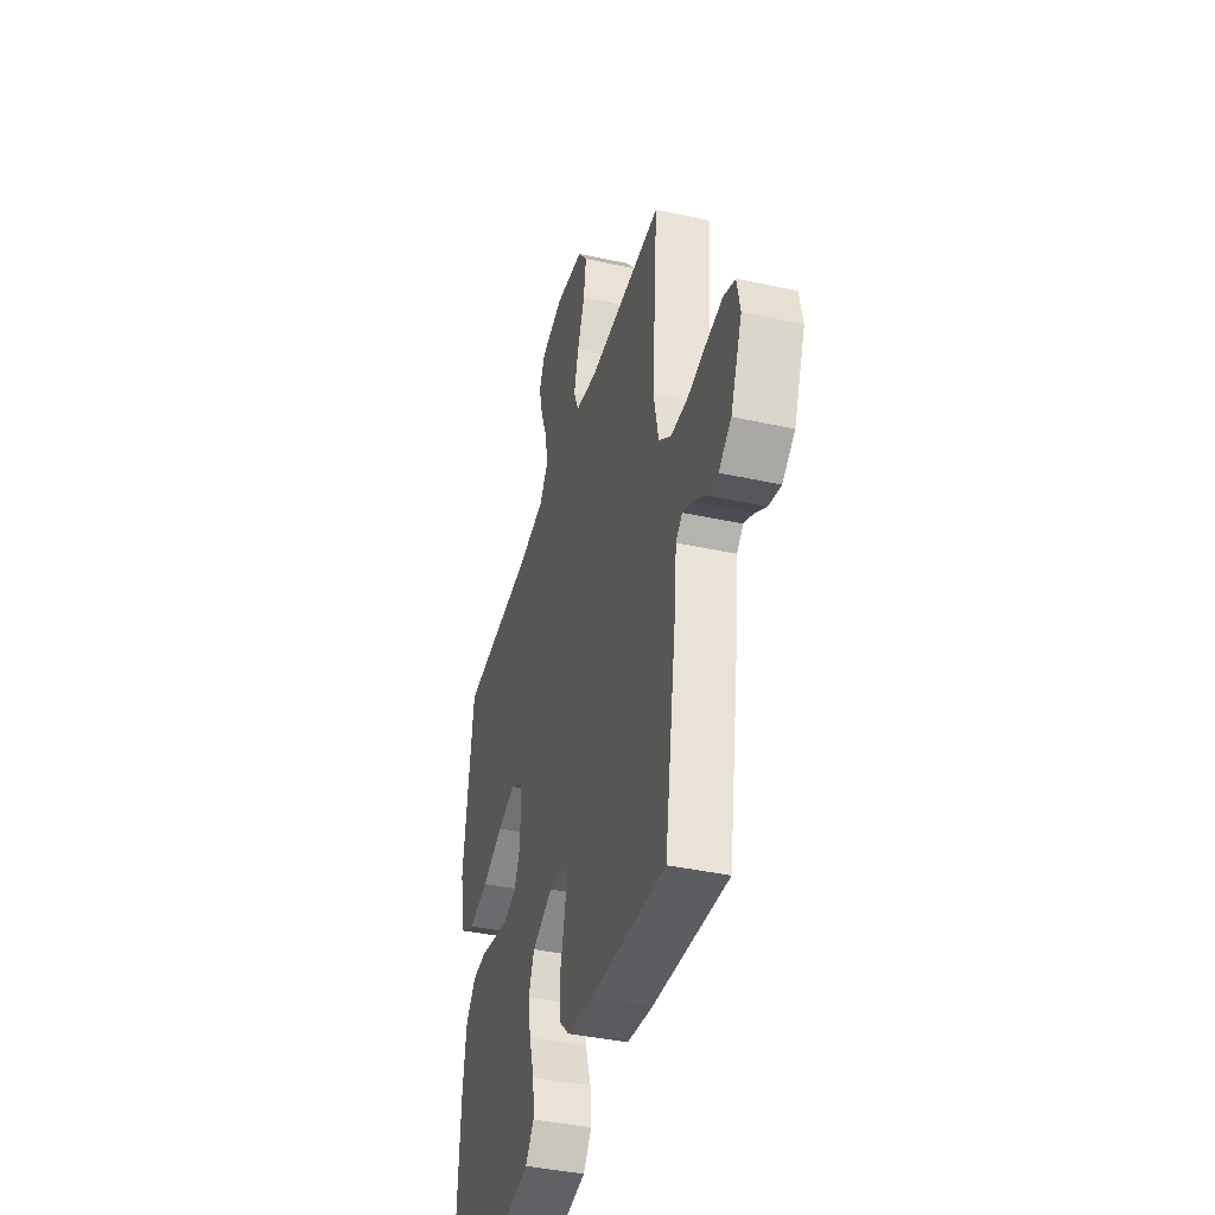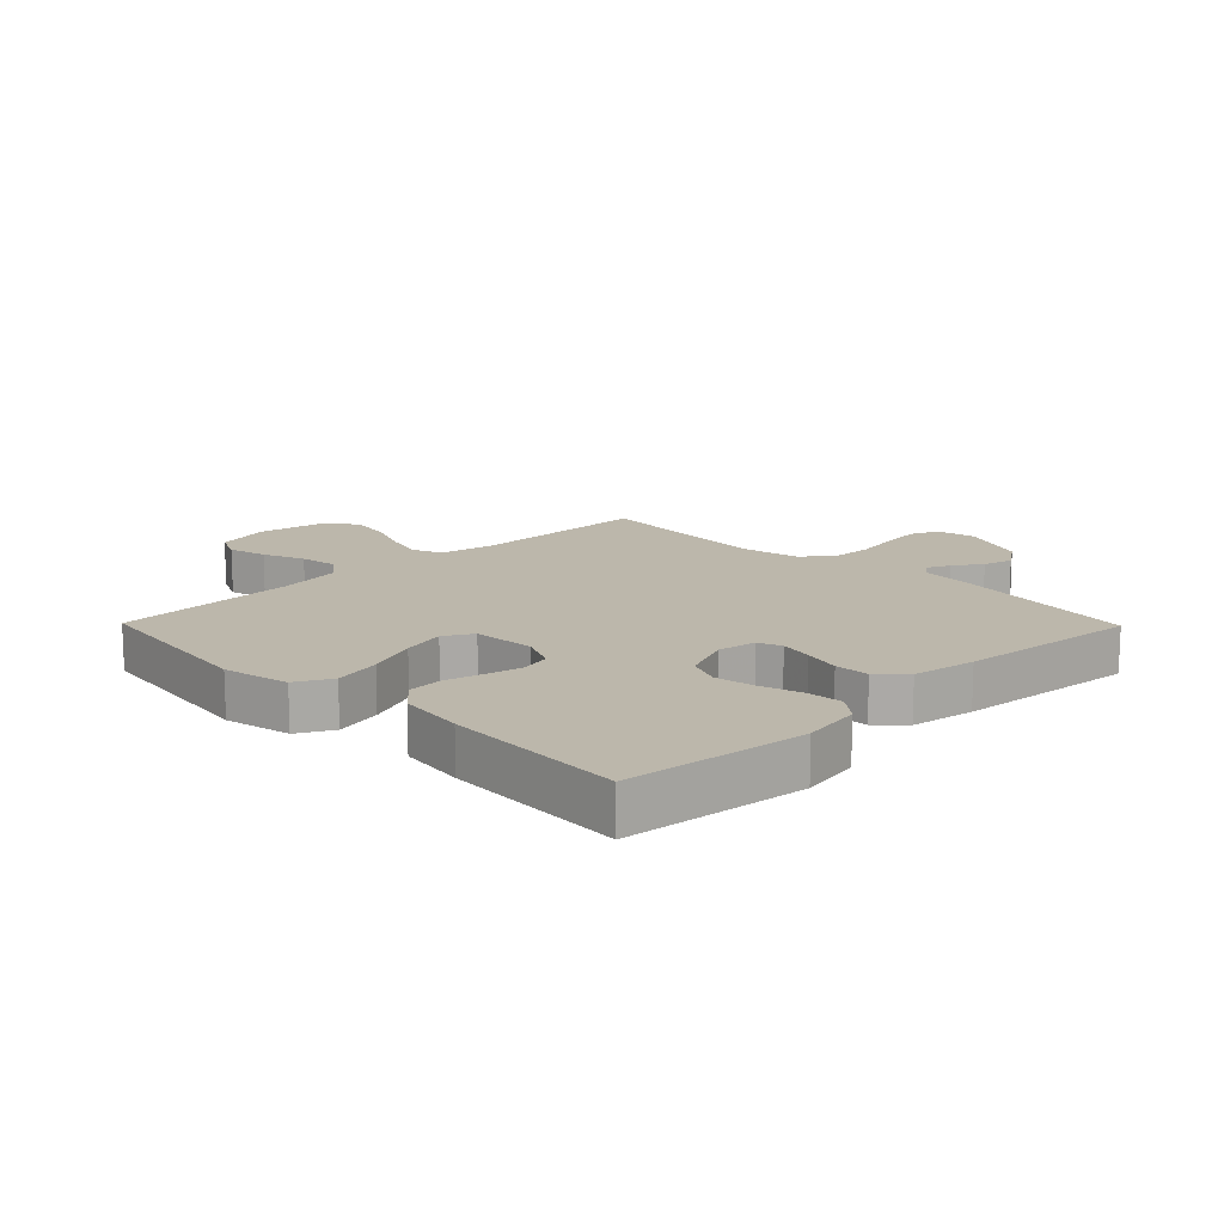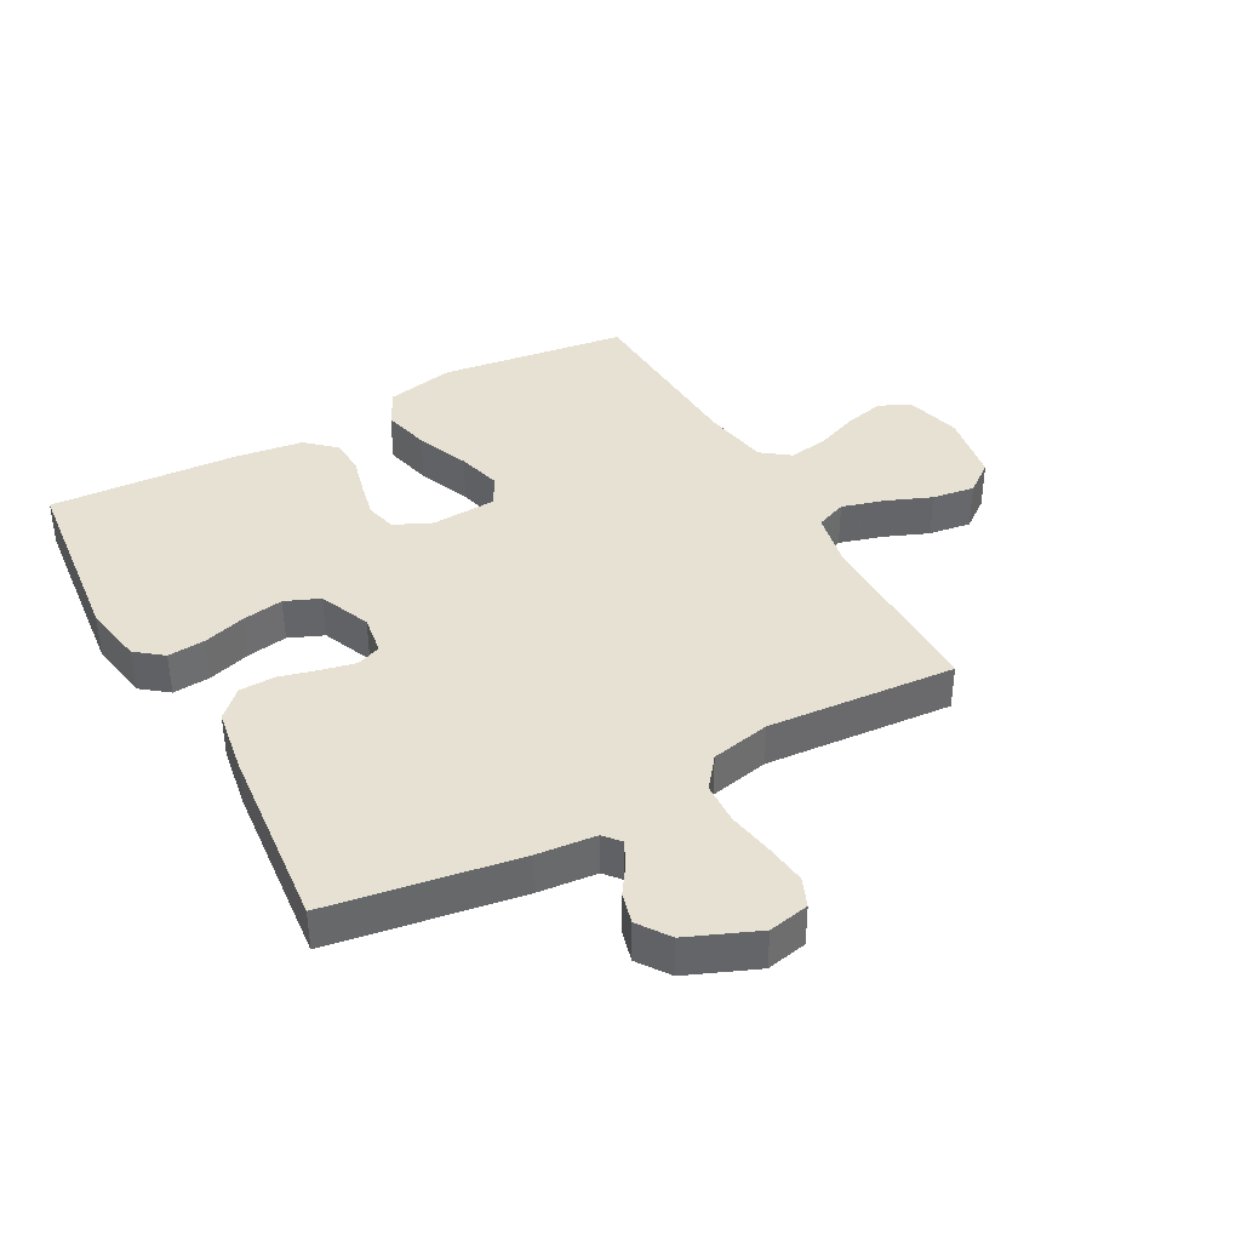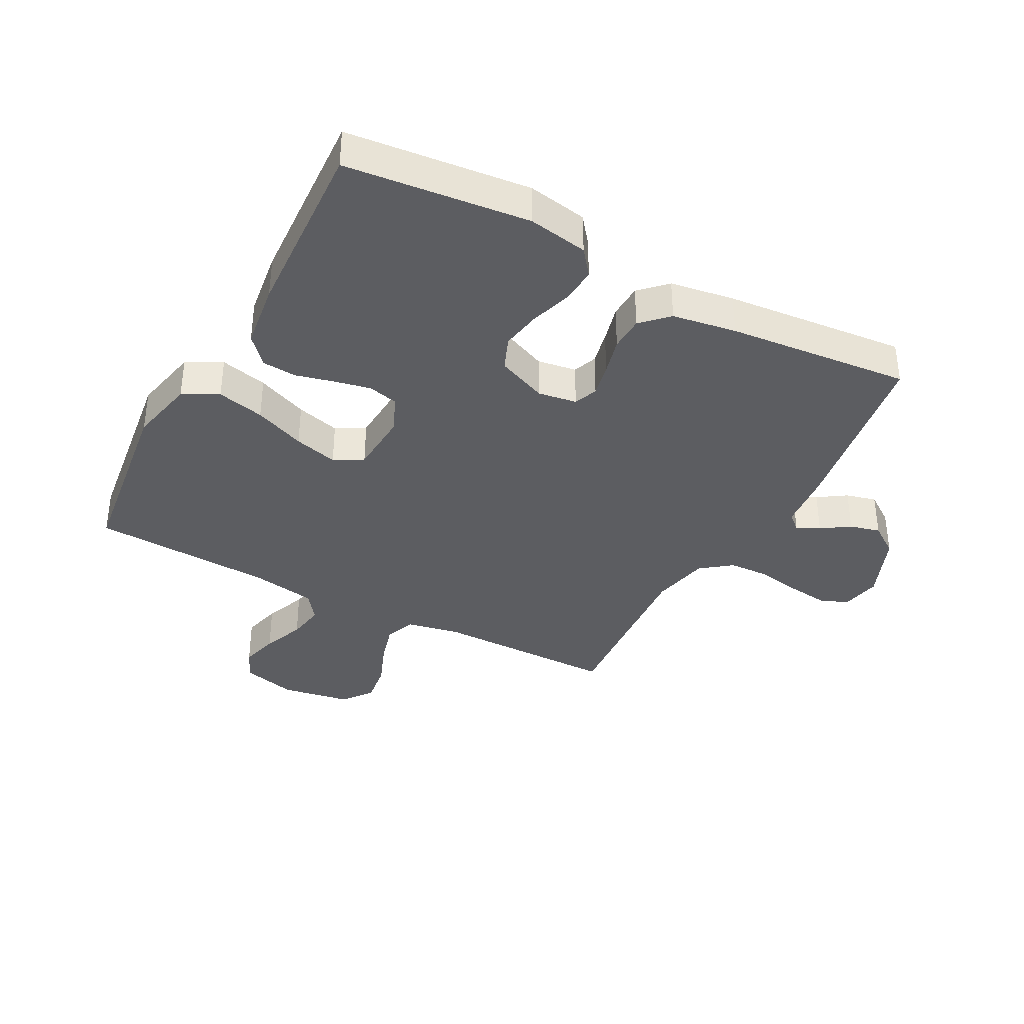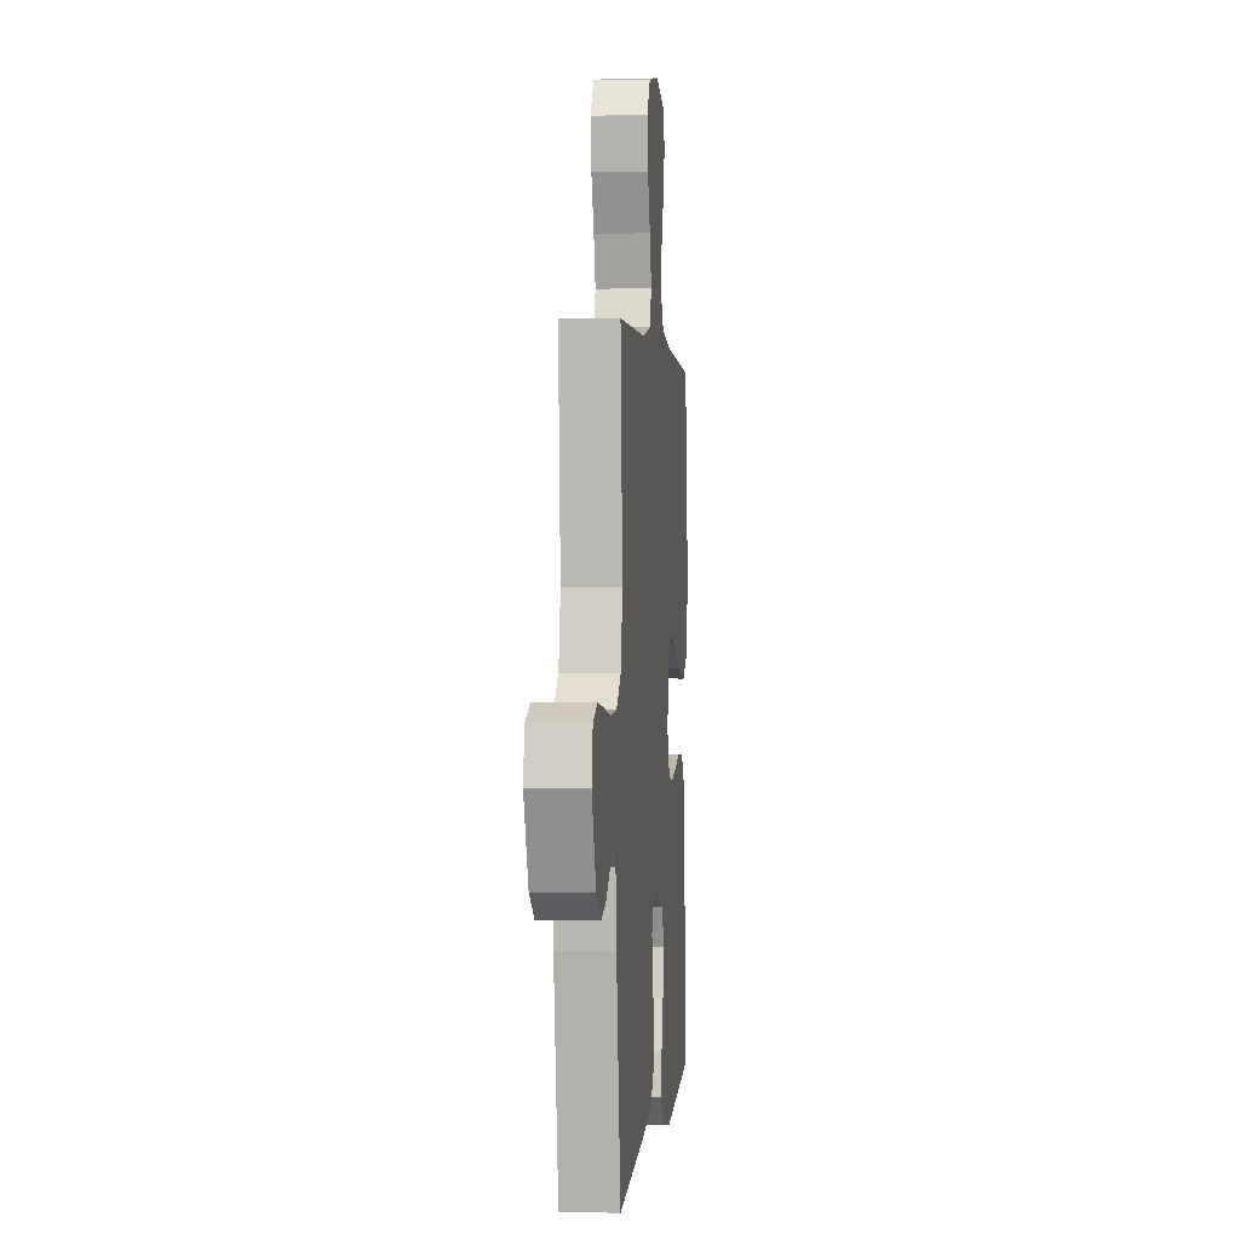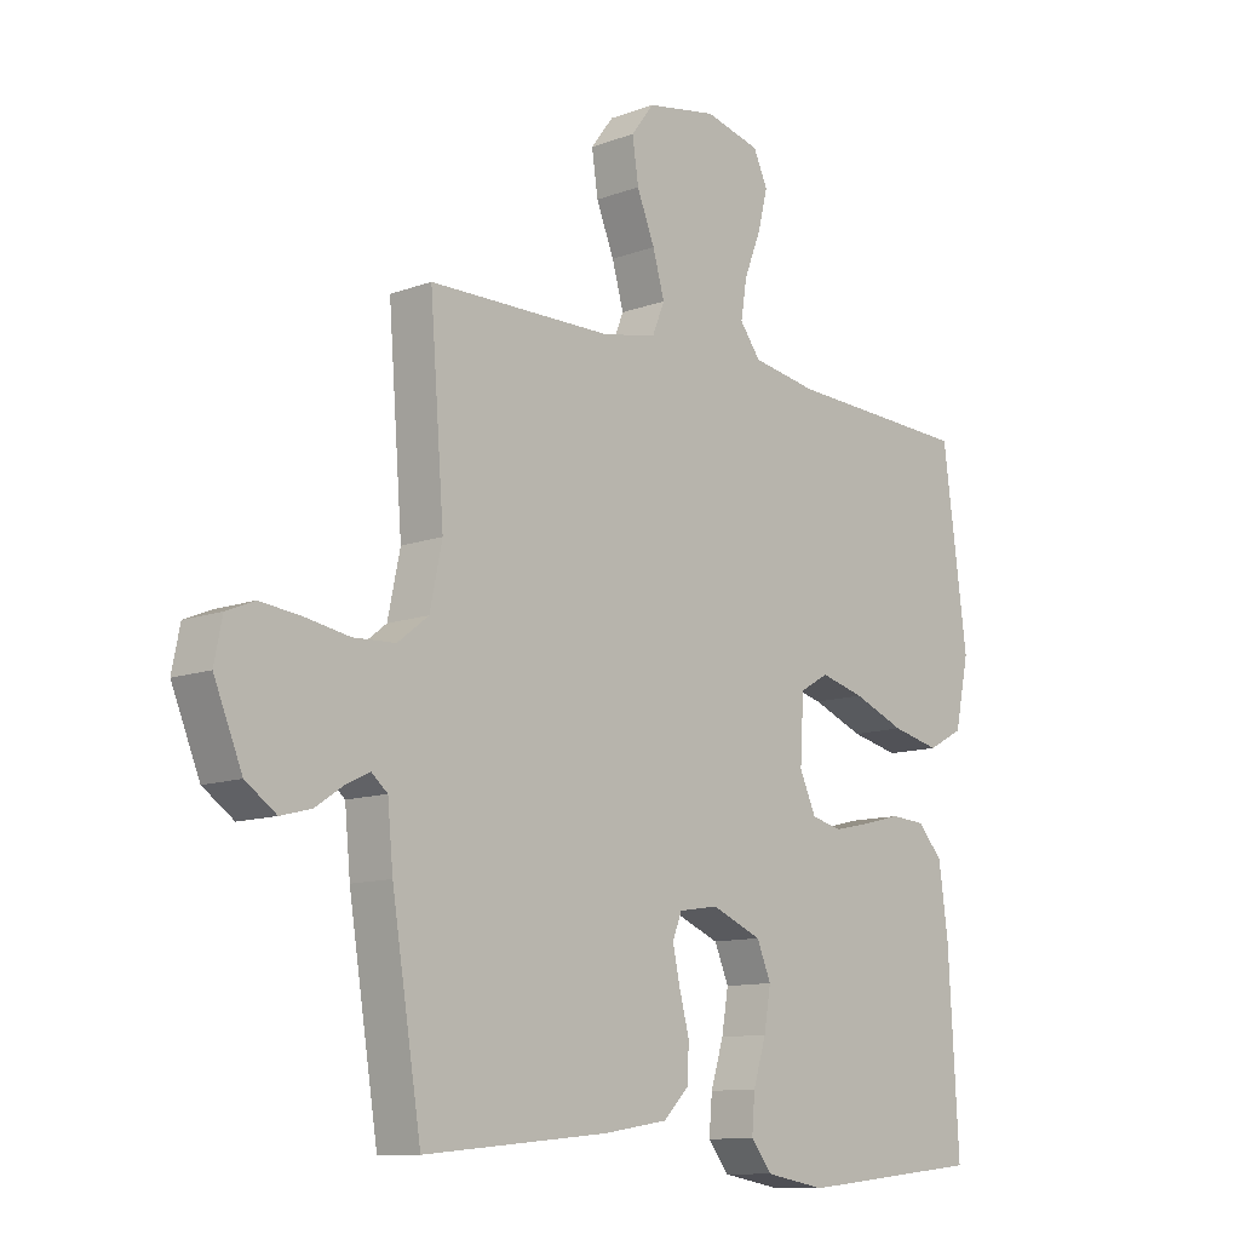
<metadata>
{"format":"obj","ext":"obj","renderer":"f3d","projection":"perspective","resolution":1024,"background":"white","views":[{"elev":-40.6,"azim":-105.0,"up":"+Z"},{"elev":14.4,"azim":135.6,"up":"+Y"},{"elev":38.8,"azim":-118.8,"up":"+Y"},{"elev":-37.0,"azim":151.7,"up":"+Y"},{"elev":1.2,"azim":-84.6,"up":"+Z"},{"elev":-11.1,"azim":-47.6,"up":"+Z"}]}
</metadata>
<code>
v -0.5 0.07 0.5
v -0.2 0.07 0.502
v -0.113 0.07 0.52
v -0.093 0.07 0.569
v -0.112 0.07 0.636
v -0.141 0.07 0.708
v -0.151 0.07 0.776
v -0.114 0.07 0.825
v 0 0.07 0.845
v 0.09 0.07 0.822
v 0.113 0.07 0.772
v 0.097 0.07 0.708
v 0.07 0.07 0.639
v 0.06 0.07 0.577
v 0.094 0.07 0.532
v 0.2 0.07 0.514
v 0.5 0.07 0.5
v 0.54 0.07 0.2
v 0.517 0.07 0.091
v 0.459 0.07 0.06
v 0.381 0.07 0.078
v 0.297 0.07 0.112
v 0.225 0.07 0.131
v 0.178 0.07 0.104
v 0.172 0.07 0
v 0.199 0.07 -0.059
v 0.248 0.07 -0.071
v 0.308 0.07 -0.058
v 0.371 0.07 -0.042
v 0.427 0.07 -0.046
v 0.468 0.07 -0.091
v 0.483 0.07 -0.2
v 0.5 0.07 -0.5
v 0.2 0.07 -0.532
v 0.102 0.07 -0.515
v 0.068 0.07 -0.472
v 0.073 0.07 -0.412
v 0.094 0.07 -0.344
v 0.105 0.07 -0.279
v 0.082 0.07 -0.224
v 0 0.07 -0.19
v -0.064 0.07 -0.2
v -0.079 0.07 -0.239
v -0.067 0.07 -0.294
v -0.051 0.07 -0.355
v -0.053 0.07 -0.412
v -0.095 0.07 -0.454
v -0.2 0.07 -0.471
v -0.5 0.07 -0.5
v -0.548 0.07 -0.2
v -0.557 0.07 -0.106
v -0.583 0.07 -0.084
v -0.621 0.07 -0.102
v -0.667 0.07 -0.133
v -0.717 0.07 -0.146
v -0.767 0.07 -0.111
v -0.813 0.07 0
v -0.8 0.07 0.065
v -0.754 0.07 0.084
v -0.688 0.07 0.076
v -0.615 0.07 0.063
v -0.547 0.07 0.066
v -0.497 0.07 0.105
v -0.477 0.07 0.2
v -0.5 0 0.5
v -0.2 0 0.502
v -0.113 0 0.52
v -0.093 0 0.569
v -0.112 0 0.636
v -0.141 0 0.708
v -0.151 0 0.776
v -0.114 0 0.825
v 0 0 0.845
v 0.09 0 0.822
v 0.113 0 0.772
v 0.097 0 0.708
v 0.07 0 0.639
v 0.06 0 0.577
v 0.094 0 0.532
v 0.2 0 0.514
v 0.5 0 0.5
v 0.54 0 0.2
v 0.517 0 0.091
v 0.459 0 0.06
v 0.381 0 0.078
v 0.297 0 0.112
v 0.225 0 0.131
v 0.178 0 0.104
v 0.172 0 0
v 0.199 0 -0.059
v 0.248 0 -0.071
v 0.308 0 -0.058
v 0.371 0 -0.042
v 0.427 0 -0.046
v 0.468 0 -0.091
v 0.483 0 -0.2
v 0.5 0 -0.5
v 0.2 0 -0.532
v 0.102 0 -0.515
v 0.068 0 -0.472
v 0.073 0 -0.412
v 0.094 0 -0.344
v 0.105 0 -0.279
v 0.082 0 -0.224
v 0 0 -0.19
v -0.064 0 -0.2
v -0.079 0 -0.239
v -0.067 0 -0.294
v -0.051 0 -0.355
v -0.053 0 -0.412
v -0.095 0 -0.454
v -0.2 0 -0.471
v -0.5 0 -0.5
v -0.548 0 -0.2
v -0.557 0 -0.106
v -0.583 0 -0.084
v -0.621 0 -0.102
v -0.667 0 -0.133
v -0.717 0 -0.146
v -0.767 0 -0.111
v -0.813 0 0
v -0.8 0 0.065
v -0.754 0 0.084
v -0.688 0 0.076
v -0.615 0 0.063
v -0.547 0 0.066
v -0.497 0 0.105
v -0.477 0 0.2
f 59 60 61
f 58 59 61
f 57 58 61
f 56 57 61
f 55 56 61
f 54 55 61
f 53 54 61
f 52 53 61 62
f 51 52 62 63
f 50 51 63
f 49 50 63
f 48 49 63
f 47 48 63
f 46 47 63
f 45 46 63
f 44 45 63
f 36 37 38
f 35 36 38
f 34 35 38
f 33 34 38
f 32 33 38
f 31 32 38
f 30 31 38
f 29 30 38
f 28 29 38
f 27 28 38 39
f 26 27 39 40
f 20 21 22
f 19 20 22
f 18 19 22
f 17 18 22
f 16 17 22
f 15 16 22 23
f 14 15 23 24
f 11 12 13
f 10 11 13
f 9 10 13
f 8 9 13
f 7 8 13
f 6 7 13
f 5 6 13
f 4 5 13 14
f 14 24 25
f 4 14 25
f 3 4 25
f 64 1 2
f 43 44 63 64
f 64 2 3
f 43 64 3
f 42 43 3
f 3 25 26
f 42 3 26
f 41 42 26
f 26 40 41
f 125 124 123
f 125 123 122
f 125 122 121
f 125 121 120
f 125 120 119
f 125 119 118
f 125 118 117
f 126 125 117 116
f 127 126 116 115
f 127 115 114
f 127 114 113
f 127 113 112
f 127 112 111
f 127 111 110
f 127 110 109
f 127 109 108
f 102 101 100
f 102 100 99
f 102 99 98
f 102 98 97
f 102 97 96
f 102 96 95
f 102 95 94
f 102 94 93
f 102 93 92
f 103 102 92 91
f 104 103 91 90
f 86 85 84
f 86 84 83
f 86 83 82
f 86 82 81
f 86 81 80
f 87 86 80 79
f 88 87 79 78
f 77 76 75
f 77 75 74
f 77 74 73
f 77 73 72
f 77 72 71
f 77 71 70
f 77 70 69
f 78 77 69 68
f 89 88 78
f 89 78 68
f 89 68 67
f 66 65 128
f 128 127 108 107
f 67 66 128
f 67 128 107
f 67 107 106
f 90 89 67
f 90 67 106
f 90 106 105
f 105 104 90
f 1 65 66 2
f 2 66 67 3
f 3 67 68 4
f 4 68 69 5
f 5 69 70 6
f 6 70 71 7
f 7 71 72 8
f 8 72 73 9
f 9 73 74 10
f 10 74 75 11
f 11 75 76 12
f 12 76 77 13
f 13 77 78 14
f 14 78 79 15
f 15 79 80 16
f 16 80 81 17
f 17 81 82 18
f 18 82 83 19
f 19 83 84 20
f 20 84 85 21
f 21 85 86 22
f 22 86 87 23
f 23 87 88 24
f 24 88 89 25
f 25 89 90 26
f 26 90 91 27
f 27 91 92 28
f 28 92 93 29
f 29 93 94 30
f 30 94 95 31
f 31 95 96 32
f 32 96 97 33
f 33 97 98 34
f 34 98 99 35
f 35 99 100 36
f 36 100 101 37
f 37 101 102 38
f 38 102 103 39
f 39 103 104 40
f 40 104 105 41
f 41 105 106 42
f 42 106 107 43
f 43 107 108 44
f 44 108 109 45
f 45 109 110 46
f 46 110 111 47
f 47 111 112 48
f 48 112 113 49
f 49 113 114 50
f 50 114 115 51
f 51 115 116 52
f 52 116 117 53
f 53 117 118 54
f 54 118 119 55
f 55 119 120 56
f 56 120 121 57
f 57 121 122 58
f 58 122 123 59
f 59 123 124 60
f 60 124 125 61
f 61 125 126 62
f 62 126 127 63
f 63 127 128 64
f 64 128 65 1

</code>
